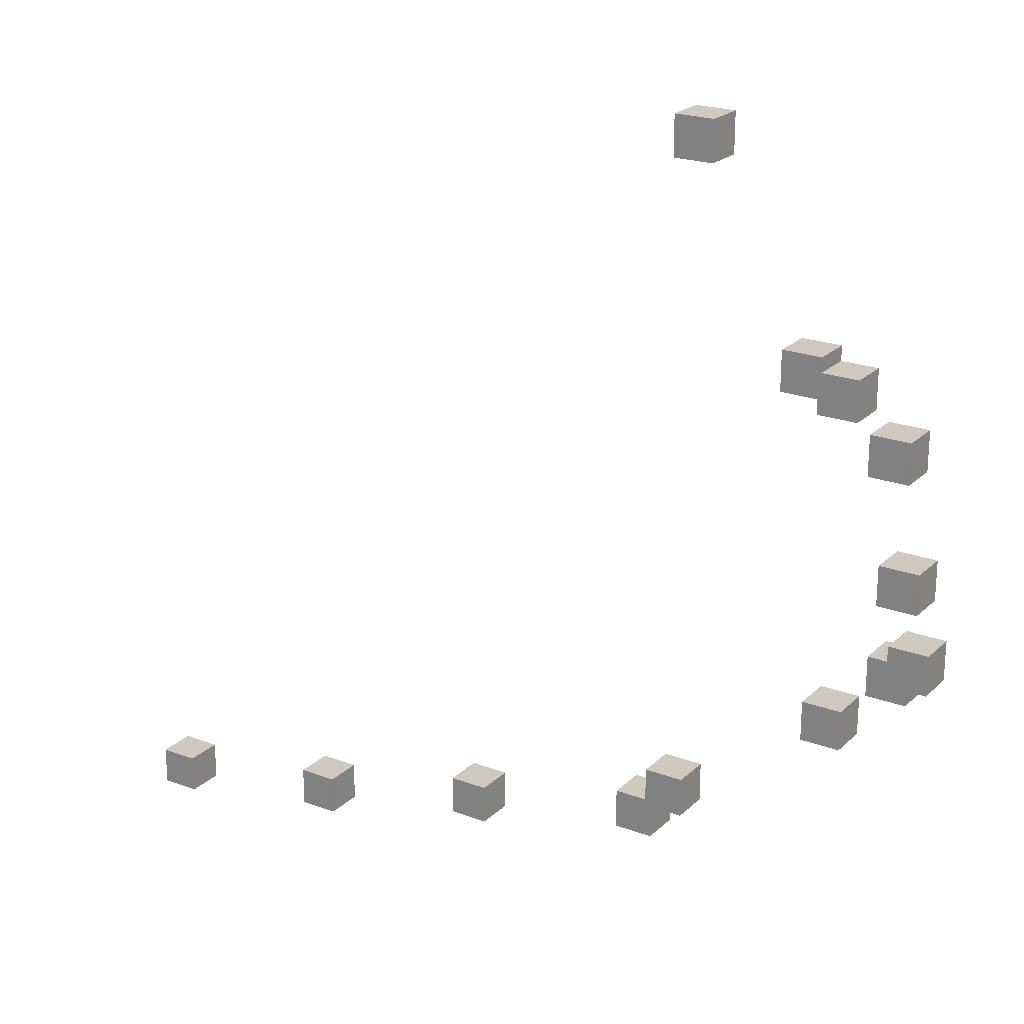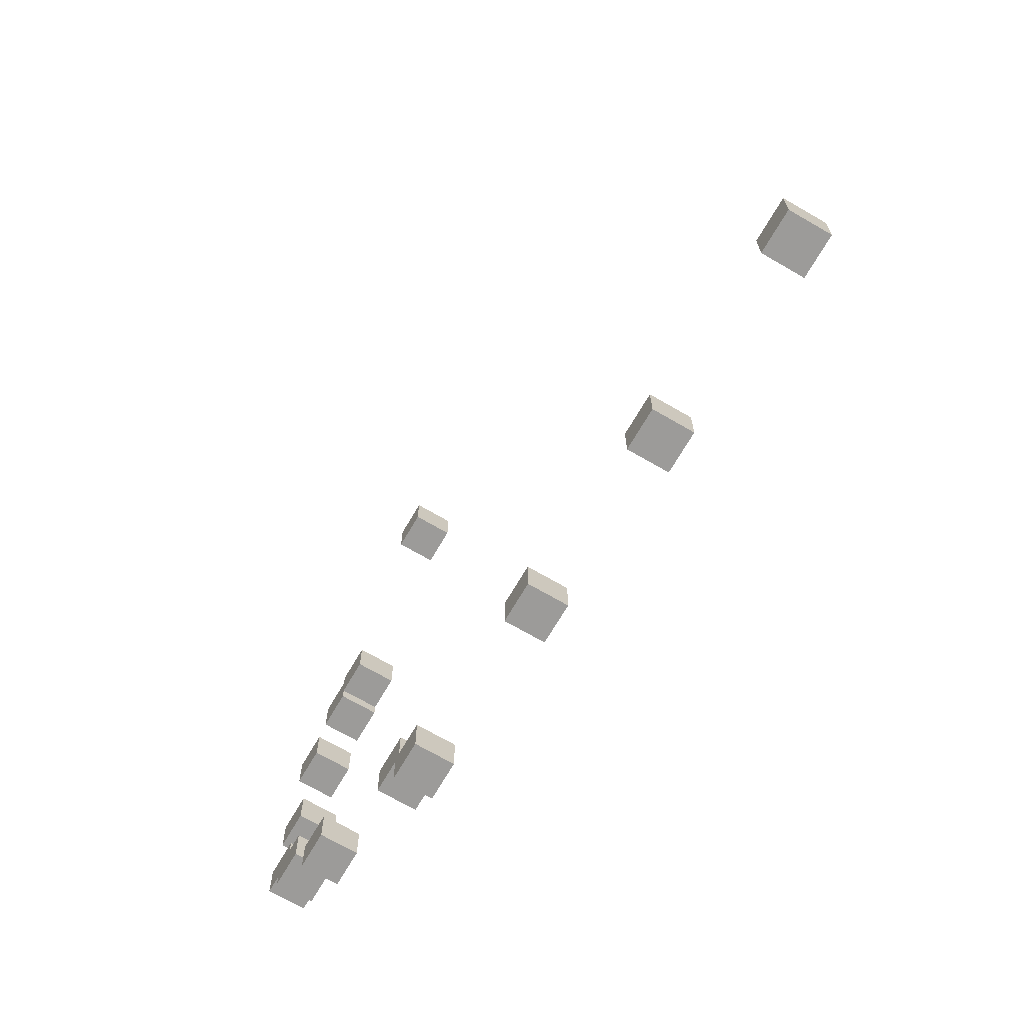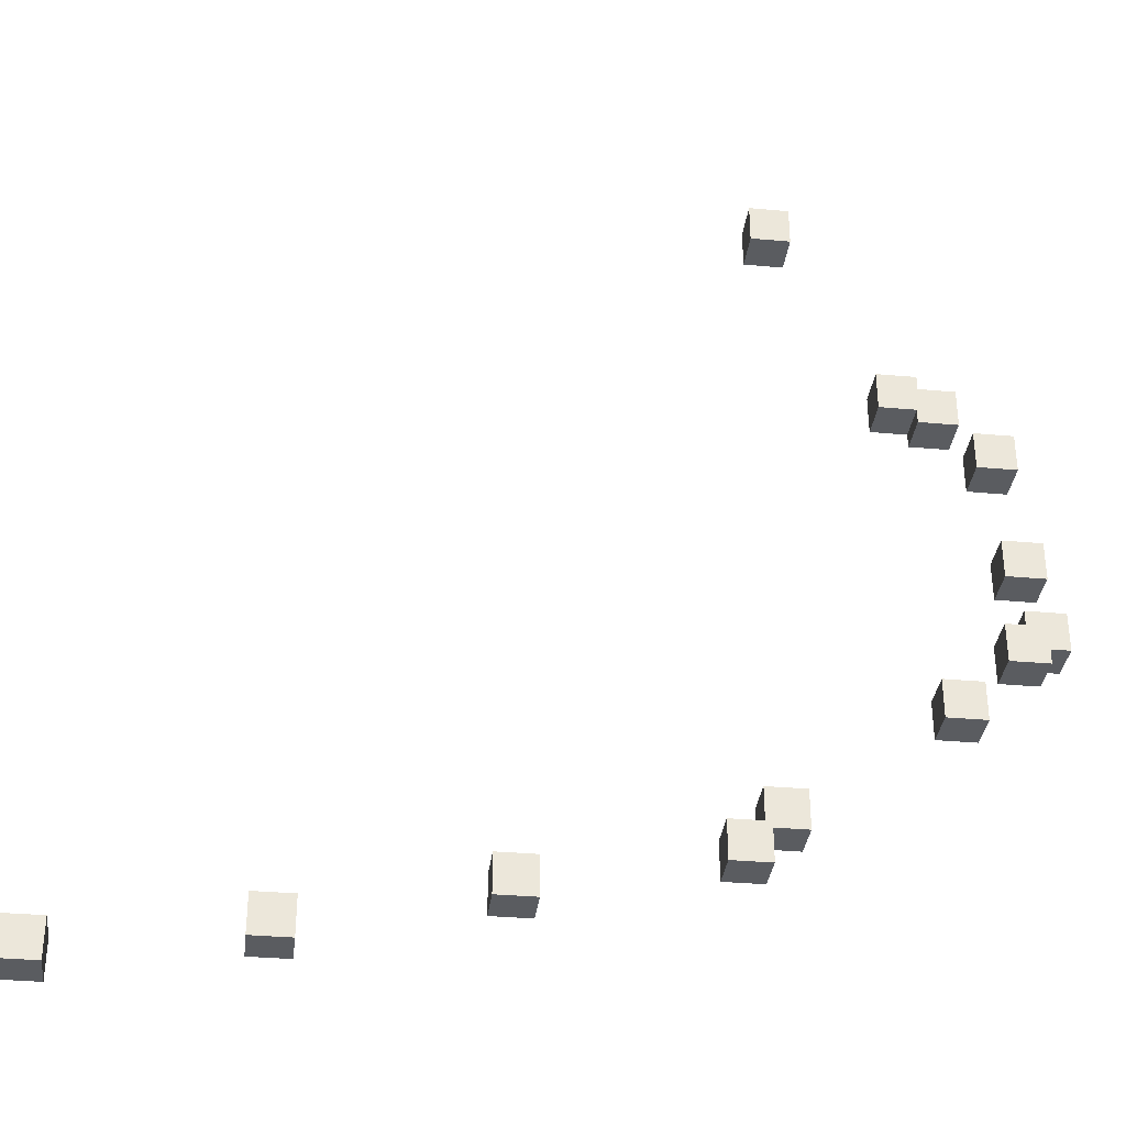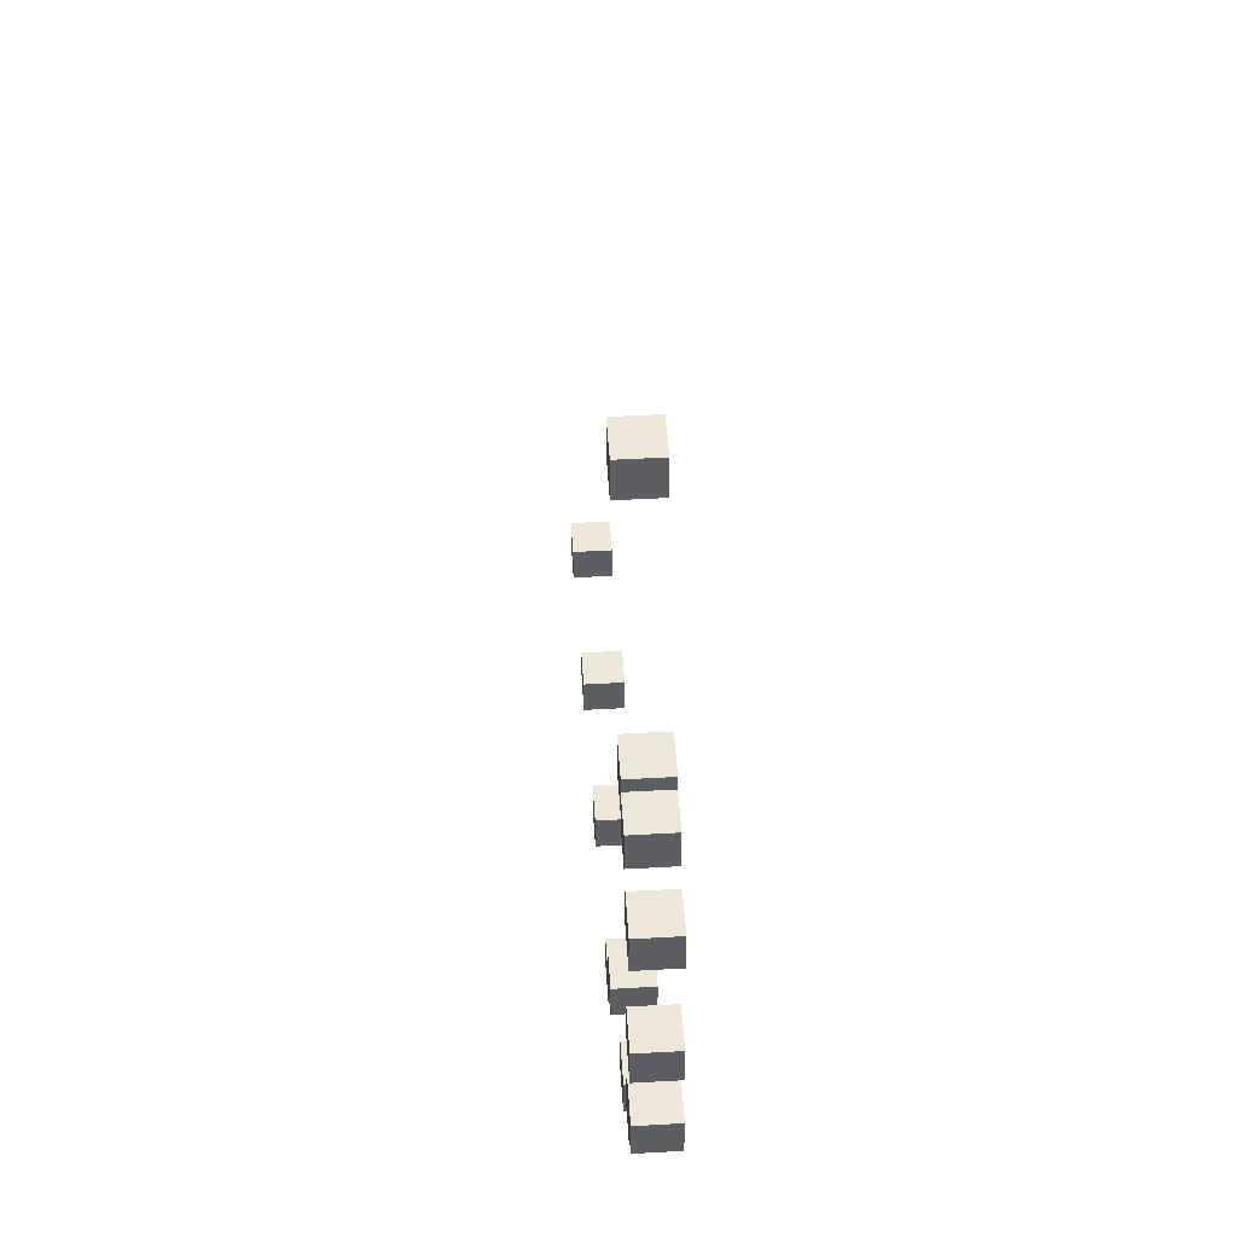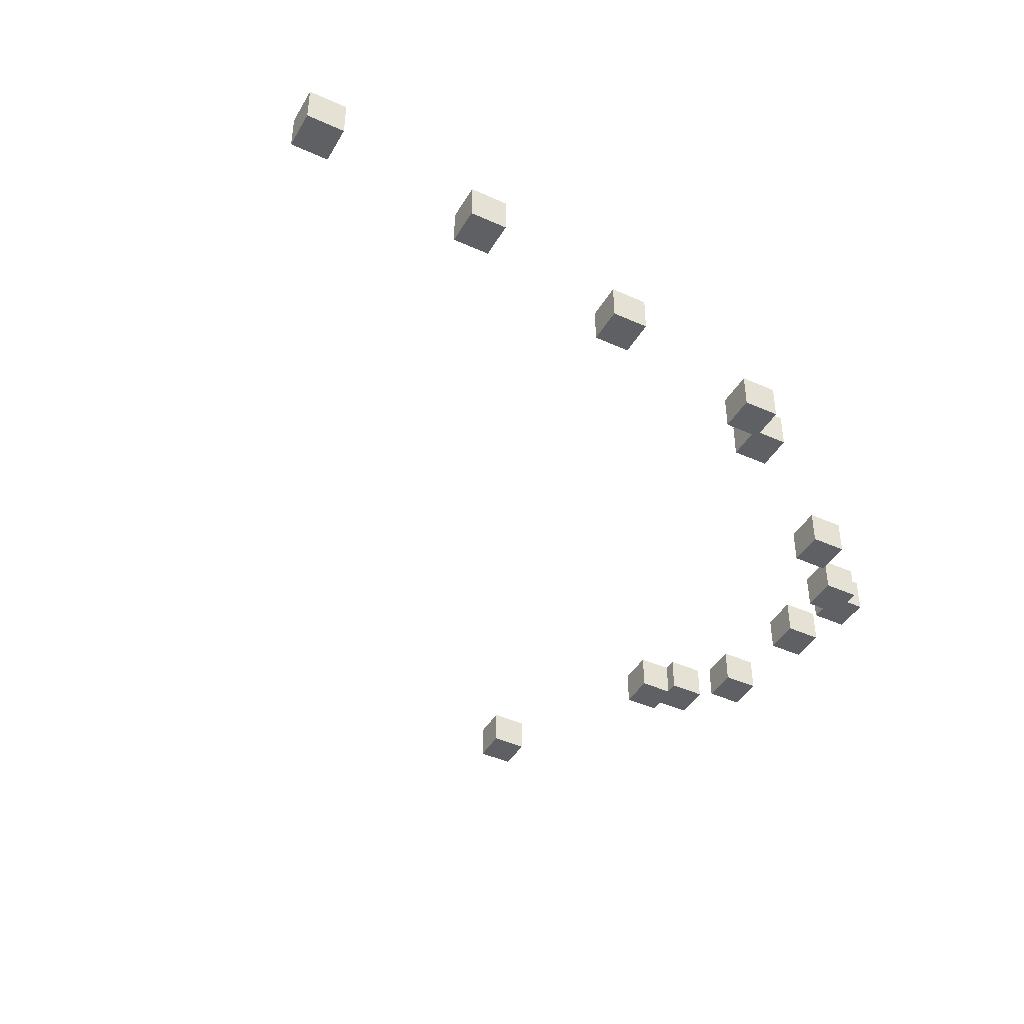
<metadata>
{"format":"obj","ext":"obj","renderer":"f3d","projection":"perspective","resolution":1024,"background":"white","views":[{"elev":22.3,"azim":32.9,"up":"+Y"},{"elev":-69.8,"azim":-120.2,"up":"+Y"},{"elev":-34.2,"azim":-6.9,"up":"+Y"},{"elev":49.8,"azim":86.4,"up":"+Y"},{"elev":-43.0,"azim":-28.2,"up":"+Z"}]}
</metadata>
<code>
g p_0_2
v -28.95 34.65 22.55
v -29.05 34.65 22.55
v -29.05 34.65 22.45
v -28.95 34.65 22.45
v -28.95 34.55 22.55
v -29.05 34.55 22.55
v -29.05 34.55 22.45
v -28.95 34.55 22.45
f 4 3 2 1
f 5 1 2 6
f 8 4 1 5
f 7 8 5 6
f 7 3 4 8
f 6 2 3 7
g p_0_3
v -28.45 34.73 22.55
v -28.55 34.73 22.55
v -28.55 34.73 22.45
v -28.45 34.73 22.45
v -28.45 34.63 22.55
v -28.55 34.63 22.55
v -28.55 34.63 22.45
v -28.45 34.63 22.45
f 12 11 10 9
f 13 9 10 14
f 16 12 9 13
f 15 16 13 14
f 15 11 12 16
f 14 10 11 15
g p_0_4
v -27.95 34.85 22.55
v -28.05 34.85 22.55
v -28.05 34.85 22.45
v -27.95 34.85 22.45
v -27.95 34.75 22.55
v -28.05 34.75 22.55
v -28.05 34.75 22.45
v -27.95 34.75 22.45
f 20 19 18 17
f 21 17 18 22
f 24 20 17 21
f 23 24 21 22
f 23 19 20 24
f 22 18 19 23
g p_0_5
v -27.45 34.97 22.55
v -27.55 34.97 22.55
v -27.55 34.97 22.45
v -27.45 34.97 22.45
v -27.45 34.87 22.55
v -27.55 34.87 22.55
v -27.55 34.87 22.45
v -27.45 34.87 22.45
f 28 27 26 25
f 29 25 26 30
f 32 28 25 29
f 31 32 29 30
f 31 27 28 32
f 30 26 27 31
g p_0_6
v -27.37 35.05 22.55
v -27.47 35.05 22.55
v -27.47 35.05 22.45
v -27.37 35.05 22.45
v -27.37 34.95 22.55
v -27.47 34.95 22.55
v -27.47 34.95 22.45
v -27.37 34.95 22.45
f 36 35 34 33
f 37 33 34 38
f 40 36 33 37
f 39 40 37 38
f 39 35 36 40
f 38 34 35 39
g p_0_7
v -26.95 35.35 22.55
v -27.05 35.35 22.55
v -27.05 35.35 22.45
v -26.95 35.35 22.45
v -26.95 35.25 22.55
v -27.05 35.25 22.55
v -27.05 35.25 22.45
v -26.95 35.25 22.45
f 44 43 42 41
f 45 41 42 46
f 48 44 41 45
f 47 48 45 46
f 47 43 44 48
f 46 42 43 47
g p_0_8
v -26.79 35.51 22.55
v -26.89 35.51 22.55
v -26.89 35.51 22.45
v -26.79 35.51 22.45
v -26.79 35.41 22.55
v -26.89 35.41 22.55
v -26.89 35.41 22.45
v -26.79 35.41 22.45
f 52 51 50 49
f 53 49 50 54
f 56 52 49 53
f 55 56 53 54
f 55 51 52 56
f 54 50 51 55
g p_0_9
v -26.74 35.55 22.55
v -26.84 35.55 22.55
v -26.84 35.55 22.45
v -26.74 35.55 22.45
v -26.74 35.45 22.55
v -26.84 35.45 22.55
v -26.84 35.45 22.45
v -26.74 35.45 22.45
f 60 59 58 57
f 61 57 58 62
f 64 60 57 61
f 63 64 61 62
f 63 59 60 64
f 62 58 59 63
g p_0_10
v -26.78 35.74 22.55
v -26.88 35.74 22.55
v -26.88 35.74 22.45
v -26.78 35.74 22.45
v -26.78 35.64 22.55
v -26.88 35.64 22.55
v -26.88 35.64 22.45
v -26.78 35.64 22.45
f 68 67 66 65
f 69 65 66 70
f 72 68 65 69
f 71 72 69 70
f 71 67 68 72
f 70 66 67 71
g p_0_11
v -26.82 36.05 22.55
v -26.92 36.05 22.55
v -26.92 36.05 22.45
v -26.82 36.05 22.45
v -26.82 35.95 22.55
v -26.92 35.95 22.55
v -26.92 35.95 22.45
v -26.82 35.95 22.45
f 76 75 74 73
f 77 73 74 78
f 80 76 73 77
f 79 80 77 78
f 79 75 76 80
f 78 74 75 79
g p_0_12
v -26.95 36.17 22.55
v -27.05 36.17 22.55
v -27.05 36.17 22.45
v -26.95 36.17 22.45
v -26.95 36.07 22.55
v -27.05 36.07 22.55
v -27.05 36.07 22.45
v -26.95 36.07 22.45
f 84 83 82 81
f 85 81 82 86
f 88 84 81 85
f 87 88 85 86
f 87 83 84 88
f 86 82 83 87
g p_0_13
v -27.04 36.21 22.55
v -27.14 36.21 22.55
v -27.14 36.21 22.45
v -27.04 36.21 22.45
v -27.04 36.11 22.55
v -27.14 36.11 22.55
v -27.14 36.11 22.45
v -27.04 36.11 22.45
f 92 91 90 89
f 93 89 90 94
f 96 92 89 93
f 95 96 93 94
f 95 91 92 96
f 94 90 91 95
g p_0_14
v -27.33 36.71 22.55
v -27.43 36.71 22.55
v -27.43 36.71 22.45
v -27.33 36.71 22.45
v -27.33 36.61 22.55
v -27.43 36.61 22.55
v -27.43 36.61 22.45
v -27.33 36.61 22.45
f 100 99 98 97
f 101 97 98 102
f 104 100 97 101
f 103 104 101 102
f 103 99 100 104
f 102 98 99 103

</code>
